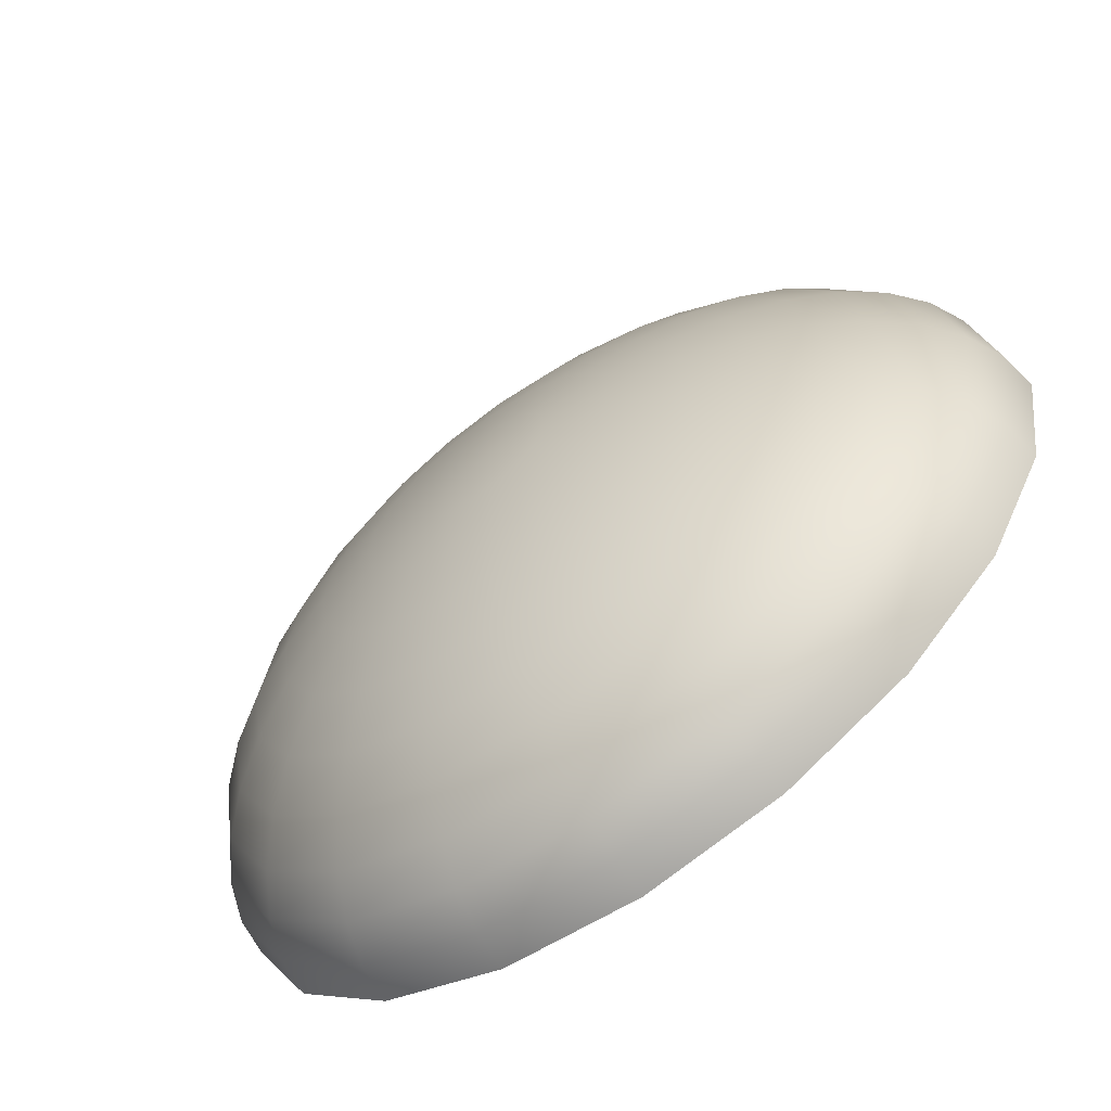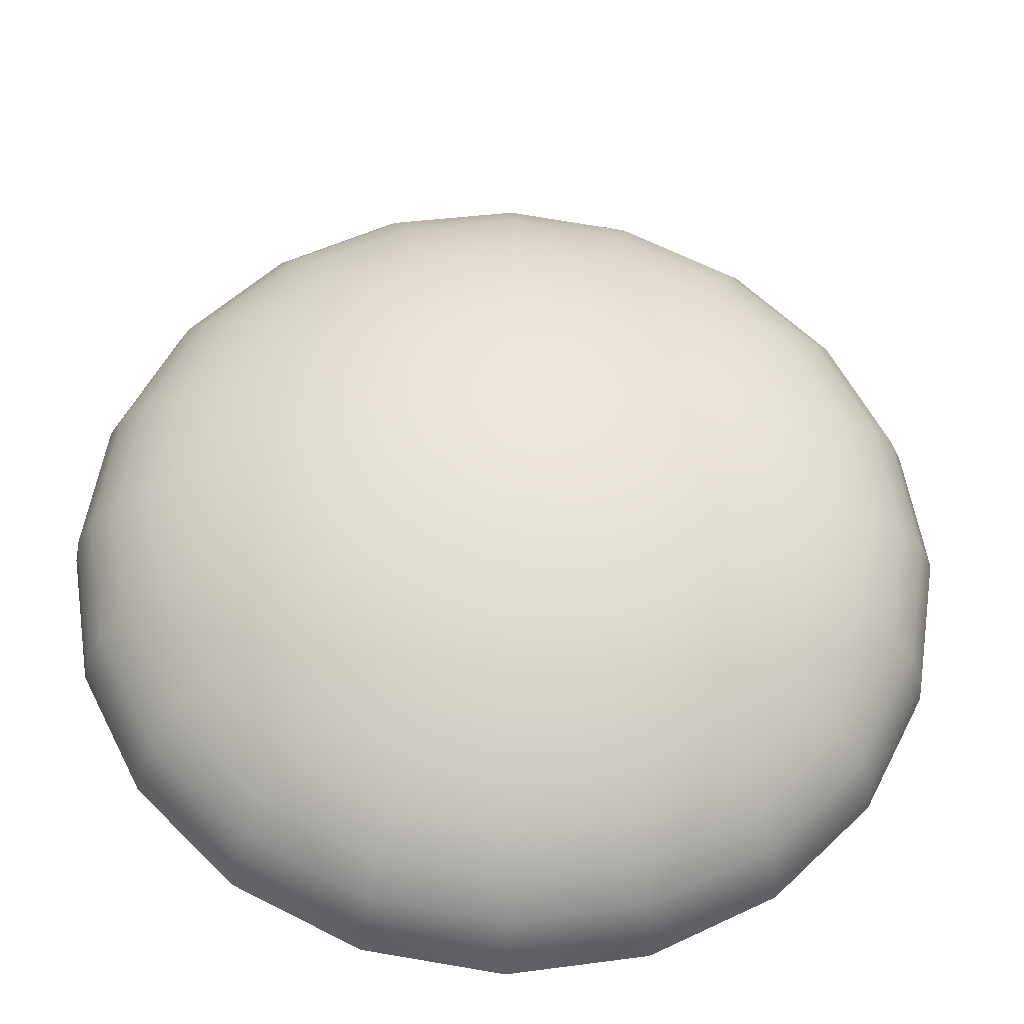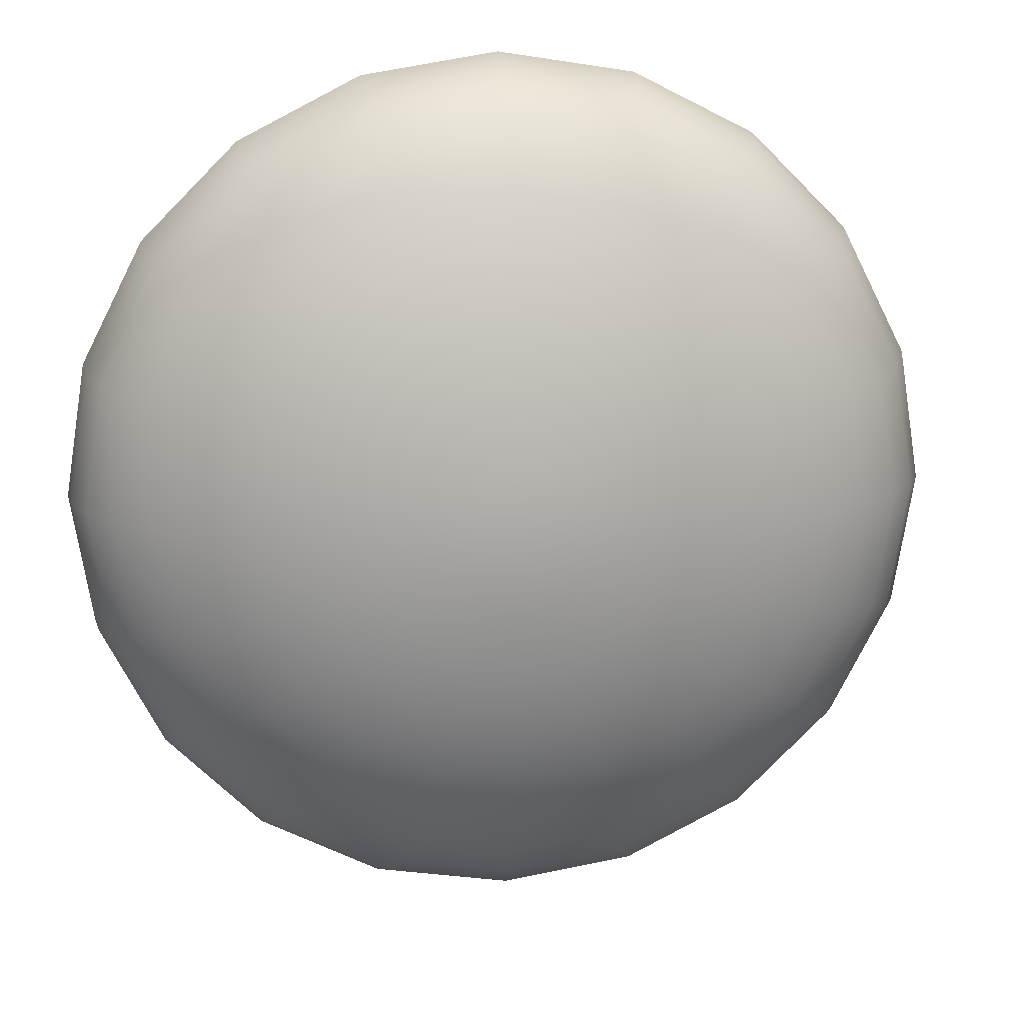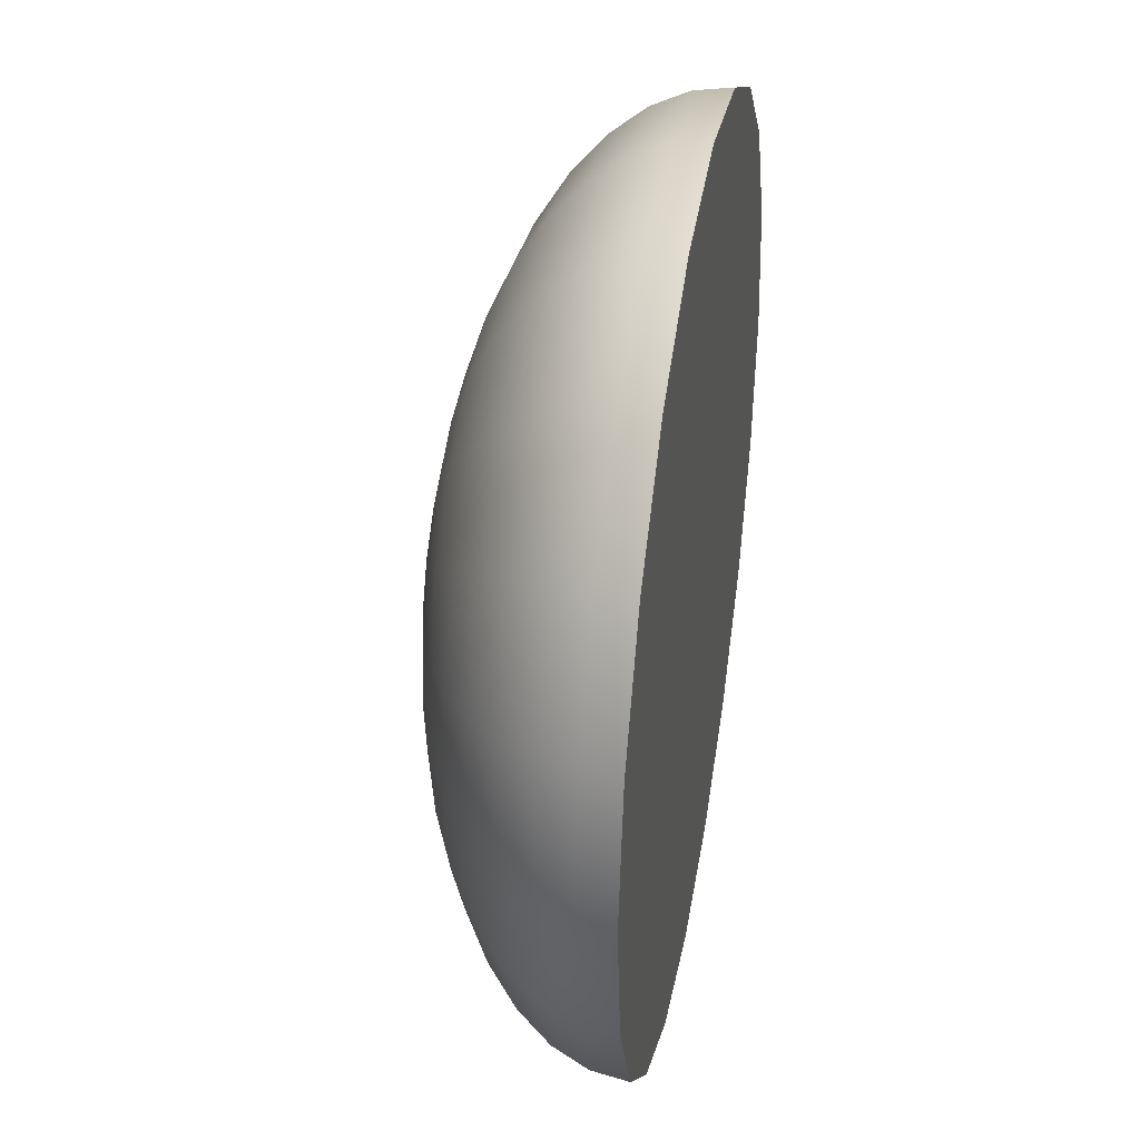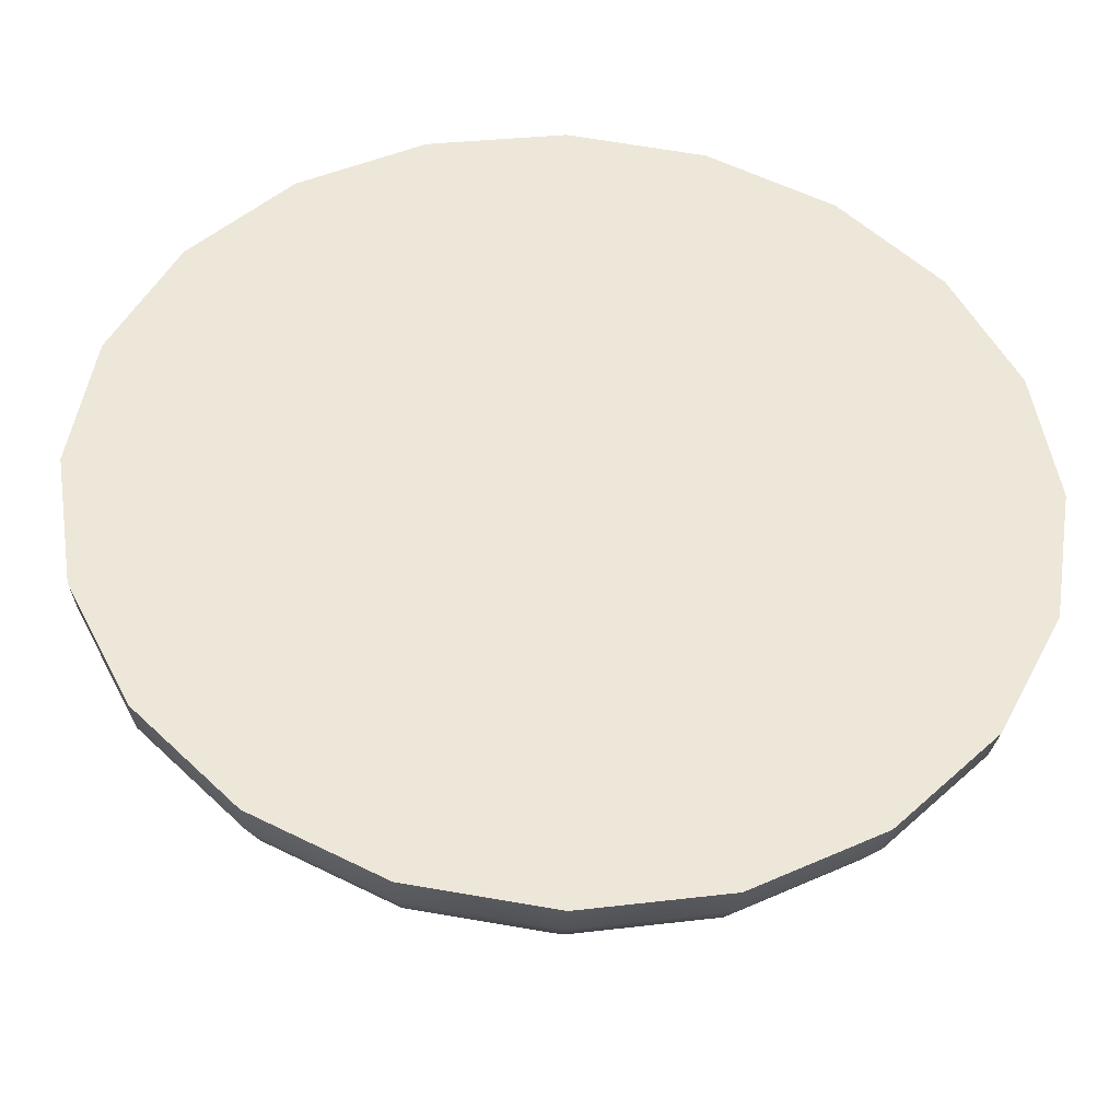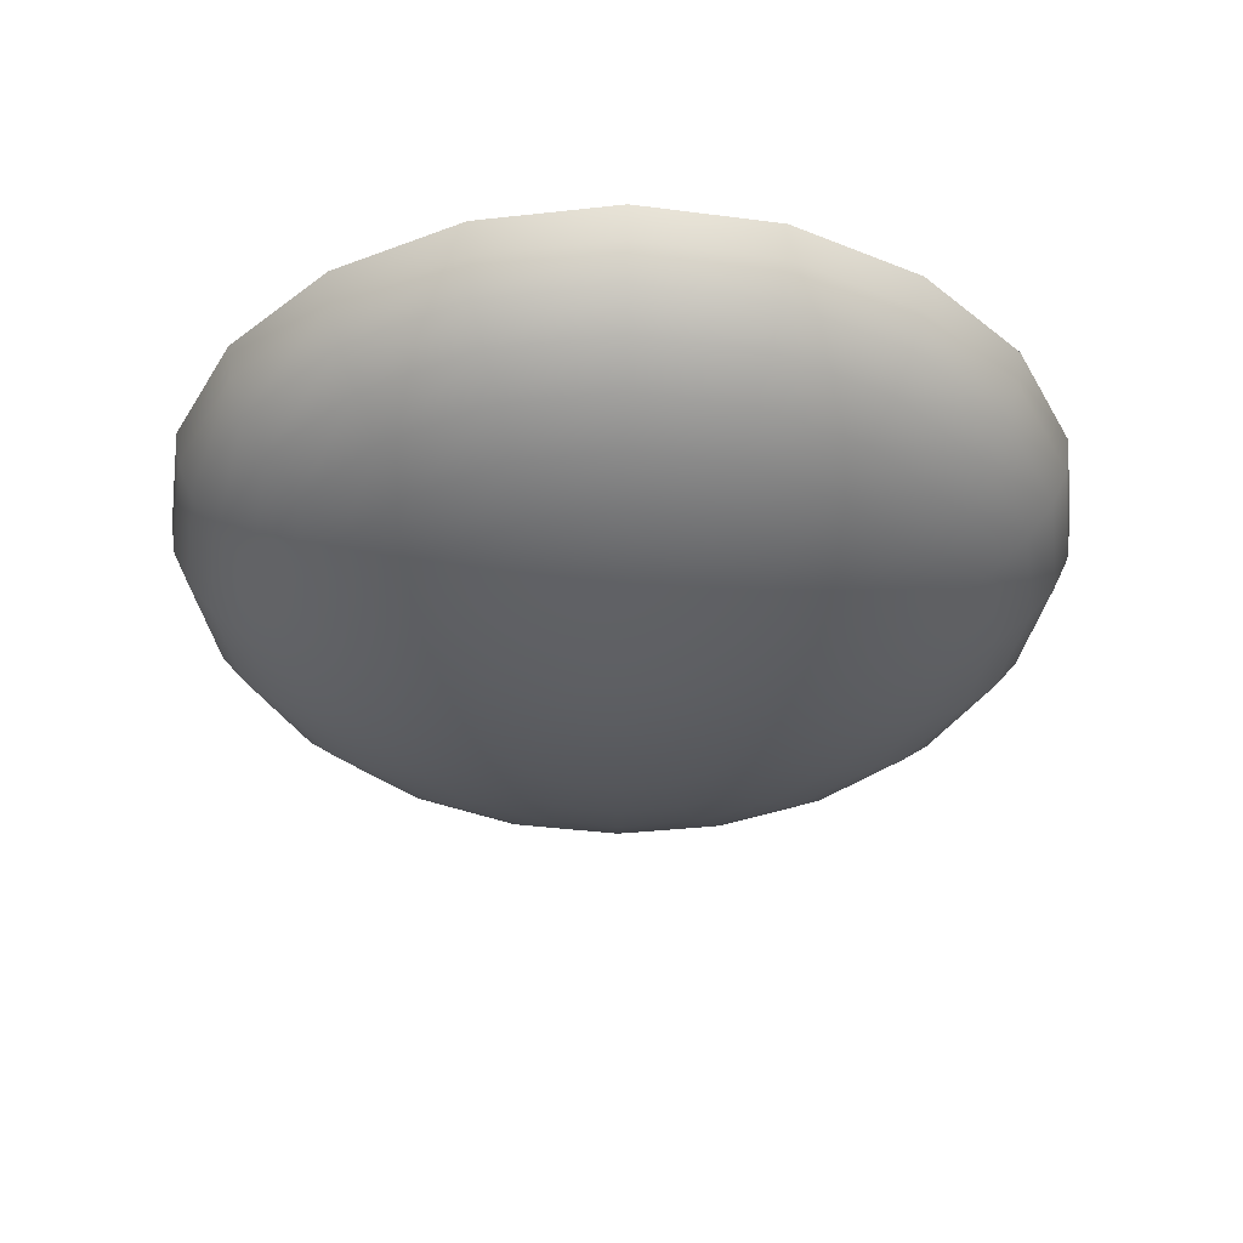
<metadata>
{"format":"obj","ext":"obj","renderer":"f3d","projection":"perspective","resolution":1024,"background":"white","views":[{"elev":-65.7,"azim":36.1,"up":"+Z"},{"elev":-32.8,"azim":-3.1,"up":"+Z"},{"elev":16.3,"azim":-7.1,"up":"+Z"},{"elev":37.6,"azim":100.1,"up":"+Z"},{"elev":-38.8,"azim":176.8,"up":"+Z"},{"elev":-35.9,"azim":89.3,"up":"+Y"}]}
</metadata>
<code>
g default
v 0.1462 -0.007916 -0.04751
v 0.1244 -0.007916 -0.09037
v 0.09037 -0.007916 -0.1244
v 0.04751 -0.007916 -0.1462
v 0 -0.007916 -0.1537
v -0.04751 -0.007916 -0.1462
v -0.09037 -0.007916 -0.1244
v -0.1244 -0.007916 -0.09037
v -0.1462 -0.007916 -0.04751
v -0.1537 -0.007916 0
v -0.1462 -0.007916 0.04751
v -0.1244 -0.007916 0.09037
v -0.09037 -0.007916 0.1244
v -0.04751 -0.007916 0.1462
v 0 -0.007916 0.1537
v 0.04751 -0.007916 0.1462
v 0.09037 -0.007916 0.1244
v 0.1244 -0.007916 0.09037
v 0.1462 -0.007916 0.04751
v 0.1537 -0.007916 0
v 0.2888 0.01093 -0.09384
v 0.2457 0.01093 -0.1785
v 0.1785 0.01093 -0.2457
v 0.09384 0.01093 -0.2888
v 0 0.01093 -0.3037
v -0.09384 0.01093 -0.2888
v -0.1785 0.01093 -0.2457
v -0.2457 0.01093 -0.1785
v -0.2888 0.01093 -0.09384
v -0.3037 0.01093 0
v -0.2888 0.01093 0.09384
v -0.2457 0.01093 0.1785
v -0.1785 0.01093 0.2457
v -0.09384 0.01093 0.2888
v 0 0.01093 0.3037
v 0.09384 0.01093 0.2888
v 0.1785 0.01093 0.2457
v 0.2457 0.01093 0.1785
v 0.2888 0.01093 0.09384
v 0.3037 0.01093 0
v 0.4243 0.04181 -0.1379
v 0.361 0.04181 -0.2622
v 0.2622 0.04181 -0.361
v 0.1379 0.04181 -0.4243
v 0 0.04181 -0.4462
v -0.1379 0.04181 -0.4243
v -0.2622 0.04181 -0.361
v -0.361 0.04181 -0.2622
v -0.4243 0.04181 -0.1379
v -0.4462 0.04181 0
v -0.4243 0.04181 0.1379
v -0.361 0.04181 0.2622
v -0.2622 0.04181 0.361
v -0.1379 0.04181 0.4243
v 0 0.04181 0.4462
v 0.1379 0.04181 0.4243
v 0.2622 0.04181 0.361
v 0.361 0.04181 0.2622
v 0.4243 0.04181 0.1379
v 0.4462 0.04181 0
v 0.5494 0.08399 -0.1785
v 0.4673 0.08399 -0.3395
v 0.3395 0.08399 -0.4673
v 0.1785 0.08399 -0.5494
v 0 0.08399 -0.5777
v -0.1785 0.08399 -0.5494
v -0.3395 0.08399 -0.4673
v -0.4673 0.08399 -0.3395
v -0.5494 0.08399 -0.1785
v -0.5777 0.08399 0
v -0.5494 0.08399 0.1785
v -0.4673 0.08399 0.3395
v -0.3395 0.08399 0.4673
v -0.1785 0.08399 0.5494
v 0 0.08399 0.5777
v 0.1785 0.08399 0.5494
v 0.3395 0.08399 0.4673
v 0.4673 0.08399 0.3395
v 0.5494 0.08399 0.1785
v 0.5777 0.08399 0
v 0.6609 0.1364 -0.2147
v 0.5622 0.1364 -0.4085
v 0.4085 0.1364 -0.5622
v 0.2147 0.1364 -0.6609
v 0 0.1364 -0.6949
v -0.2147 0.1364 -0.6609
v -0.4085 0.1364 -0.5622
v -0.5622 0.1364 -0.4085
v -0.6609 0.1364 -0.2147
v -0.6949 0.1364 0
v -0.6609 0.1364 0.2147
v -0.5622 0.1364 0.4085
v -0.4085 0.1364 0.5622
v -0.2147 0.1364 0.6609
v 0 0.1364 0.6949
v 0.2147 0.1364 0.6609
v 0.4085 0.1364 0.5622
v 0.5622 0.1364 0.4085
v 0.6609 0.1364 0.2147
v 0.6949 0.1364 0
v 0.7562 0.1978 -0.2457
v 0.6432 0.1978 -0.4673
v 0.4673 0.1978 -0.6432
v 0.2457 0.1978 -0.7562
v 0 0.1978 -0.7951
v -0.2457 0.1978 -0.7562
v -0.4673 0.1978 -0.6432
v -0.6432 0.1978 -0.4673
v -0.7562 0.1978 -0.2457
v -0.7951 0.1978 0
v -0.7562 0.1978 0.2457
v -0.6432 0.1978 0.4673
v -0.4673 0.1978 0.6432
v -0.2457 0.1978 0.7562
v 0 0.1978 0.7951
v 0.2457 0.1978 0.7562
v 0.4673 0.1978 0.6432
v 0.6432 0.1978 0.4673
v 0.7562 0.1978 0.2457
v 0.7951 0.1978 0
v 0.8328 0.2666 -0.2706
v 0.7084 0.2666 -0.5147
v 0.5147 0.2666 -0.7084
v 0.2706 0.2666 -0.8328
v 0 0.2666 -0.8756
v -0.2706 0.2666 -0.8328
v -0.5147 0.2666 -0.7084
v -0.7084 0.2666 -0.5147
v -0.8328 0.2666 -0.2706
v -0.8756 0.2666 0
v -0.8328 0.2666 0.2706
v -0.7084 0.2666 0.5147
v -0.5147 0.2666 0.7084
v -0.2706 0.2666 0.8328
v 0 0.2666 0.8756
v 0.2706 0.2666 0.8328
v 0.5147 0.2666 0.7084
v 0.7084 0.2666 0.5147
v 0.8328 0.2666 0.2706
v 0.8756 0.2666 0
v 0.8889 0.3412 -0.2888
v 0.7562 0.3412 -0.5494
v 0.5494 0.3412 -0.7562
v 0.2888 0.3412 -0.8889
v 0 0.3412 -0.9347
v -0.2888 0.3412 -0.8889
v -0.5494 0.3412 -0.7562
v -0.7562 0.3412 -0.5494
v -0.8889 0.3412 -0.2888
v -0.9347 0.3412 0
v -0.8889 0.3412 0.2888
v -0.7562 0.3412 0.5494
v -0.5494 0.3412 0.7562
v -0.2888 0.3412 0.8889
v 0 0.3412 0.9347
v 0.2888 0.3412 0.8889
v 0.5494 0.3412 0.7562
v 0.7562 0.3412 0.5494
v 0.8889 0.3412 0.2888
v 0.9347 0.3412 0
v 0.9232 0.4197 -0.3
v 0.7853 0.4197 -0.5705
v 0.5705 0.4197 -0.7853
v 0.3 0.4197 -0.9232
v 0 0.4197 -0.9707
v -0.3 0.4197 -0.9232
v -0.5705 0.4197 -0.7853
v -0.7853 0.4197 -0.5705
v -0.9232 0.4197 -0.3
v -0.9707 0.4197 0
v -0.9232 0.4197 0.3
v -0.7853 0.4197 0.5705
v -0.5705 0.4197 0.7853
v -0.3 0.4197 0.9232
v 0 0.4197 0.9707
v 0.3 0.4197 0.9232
v 0.5705 0.4197 0.7853
v 0.7853 0.4197 0.5705
v 0.9232 0.4197 0.3
v 0.9707 0.4197 0
v 0.9347 0.5001 -0.3037
v 0.7951 0.5001 -0.5777
v 0.5777 0.5001 -0.7951
v 0.3037 0.5001 -0.9347
v 0 0.5001 -0.9828
v -0.3037 0.5001 -0.9347
v -0.5777 0.5001 -0.7951
v -0.7951 0.5001 -0.5777
v -0.9347 0.5001 -0.3037
v -0.9828 0.5001 0
v -0.9347 0.5001 0.3037
v -0.7951 0.5001 0.5777
v -0.5777 0.5001 0.7951
v -0.3037 0.5001 0.9347
v 0 0.5001 0.9828
v 0.3037 0.5001 0.9347
v 0.5777 0.5001 0.7951
v 0.7951 0.5001 0.5777
v 0.9347 0.5001 0.3037
v 0.9828 0.5001 0
v 0 -0.01425 0
g bowl:pSphere1
f 1 2 22 21
f 2 3 23 22
f 3 4 24 23
f 4 5 25 24
f 5 6 26 25
f 6 7 27 26
f 7 8 28 27
f 8 9 29 28
f 9 10 30 29
f 10 11 31 30
f 11 12 32 31
f 12 13 33 32
f 13 14 34 33
f 14 15 35 34
f 15 16 36 35
f 16 17 37 36
f 17 18 38 37
f 18 19 39 38
f 19 20 40 39
f 20 1 21 40
f 21 22 42 41
f 22 23 43 42
f 23 24 44 43
f 24 25 45 44
f 25 26 46 45
f 26 27 47 46
f 27 28 48 47
f 28 29 49 48
f 29 30 50 49
f 30 31 51 50
f 31 32 52 51
f 32 33 53 52
f 33 34 54 53
f 34 35 55 54
f 35 36 56 55
f 36 37 57 56
f 37 38 58 57
f 38 39 59 58
f 39 40 60 59
f 40 21 41 60
f 41 42 62 61
f 42 43 63 62
f 43 44 64 63
f 44 45 65 64
f 45 46 66 65
f 46 47 67 66
f 47 48 68 67
f 48 49 69 68
f 49 50 70 69
f 50 51 71 70
f 51 52 72 71
f 52 53 73 72
f 53 54 74 73
f 54 55 75 74
f 55 56 76 75
f 56 57 77 76
f 57 58 78 77
f 58 59 79 78
f 59 60 80 79
f 60 41 61 80
f 61 62 82 81
f 62 63 83 82
f 63 64 84 83
f 64 65 85 84
f 65 66 86 85
f 66 67 87 86
f 67 68 88 87
f 68 69 89 88
f 69 70 90 89
f 70 71 91 90
f 71 72 92 91
f 72 73 93 92
f 73 74 94 93
f 74 75 95 94
f 75 76 96 95
f 76 77 97 96
f 77 78 98 97
f 78 79 99 98
f 79 80 100 99
f 80 61 81 100
f 81 82 102 101
f 82 83 103 102
f 83 84 104 103
f 84 85 105 104
f 85 86 106 105
f 86 87 107 106
f 87 88 108 107
f 88 89 109 108
f 89 90 110 109
f 90 91 111 110
f 91 92 112 111
f 92 93 113 112
f 93 94 114 113
f 94 95 115 114
f 95 96 116 115
f 96 97 117 116
f 97 98 118 117
f 98 99 119 118
f 99 100 120 119
f 100 81 101 120
f 101 102 122 121
f 102 103 123 122
f 103 104 124 123
f 104 105 125 124
f 105 106 126 125
f 106 107 127 126
f 107 108 128 127
f 108 109 129 128
f 109 110 130 129
f 110 111 131 130
f 111 112 132 131
f 112 113 133 132
f 113 114 134 133
f 114 115 135 134
f 115 116 136 135
f 116 117 137 136
f 117 118 138 137
f 118 119 139 138
f 119 120 140 139
f 120 101 121 140
f 121 122 142 141
f 122 123 143 142
f 123 124 144 143
f 124 125 145 144
f 125 126 146 145
f 126 127 147 146
f 127 128 148 147
f 128 129 149 148
f 129 130 150 149
f 130 131 151 150
f 131 132 152 151
f 132 133 153 152
f 133 134 154 153
f 134 135 155 154
f 135 136 156 155
f 136 137 157 156
f 137 138 158 157
f 138 139 159 158
f 139 140 160 159
f 140 121 141 160
f 141 142 162 161
f 142 143 163 162
f 143 144 164 163
f 144 145 165 164
f 145 146 166 165
f 146 147 167 166
f 147 148 168 167
f 148 149 169 168
f 149 150 170 169
f 150 151 171 170
f 151 152 172 171
f 152 153 173 172
f 153 154 174 173
f 154 155 175 174
f 155 156 176 175
f 156 157 177 176
f 157 158 178 177
f 158 159 179 178
f 159 160 180 179
f 160 141 161 180
f 161 162 182 181
f 162 163 183 182
f 163 164 184 183
f 164 165 185 184
f 165 166 186 185
f 166 167 187 186
f 167 168 188 187
f 168 169 189 188
f 169 170 190 189
f 170 171 191 190
f 171 172 192 191
f 172 173 193 192
f 173 174 194 193
f 174 175 195 194
f 175 176 196 195
f 176 177 197 196
f 177 178 198 197
f 178 179 199 198
f 179 180 200 199
f 180 161 181 200
f 2 1 201
f 3 2 201
f 4 3 201
f 5 4 201
f 6 5 201
f 7 6 201
f 8 7 201
f 9 8 201
f 10 9 201
f 11 10 201
f 12 11 201
f 13 12 201
f 14 13 201
f 15 14 201
f 16 15 201
f 17 16 201
f 18 17 201
f 19 18 201
f 20 19 201
f 1 20 201
f 181 182 183 184 185 186 187 188 189 190 191 192 193 194 195 196 197 198 199 200

</code>
